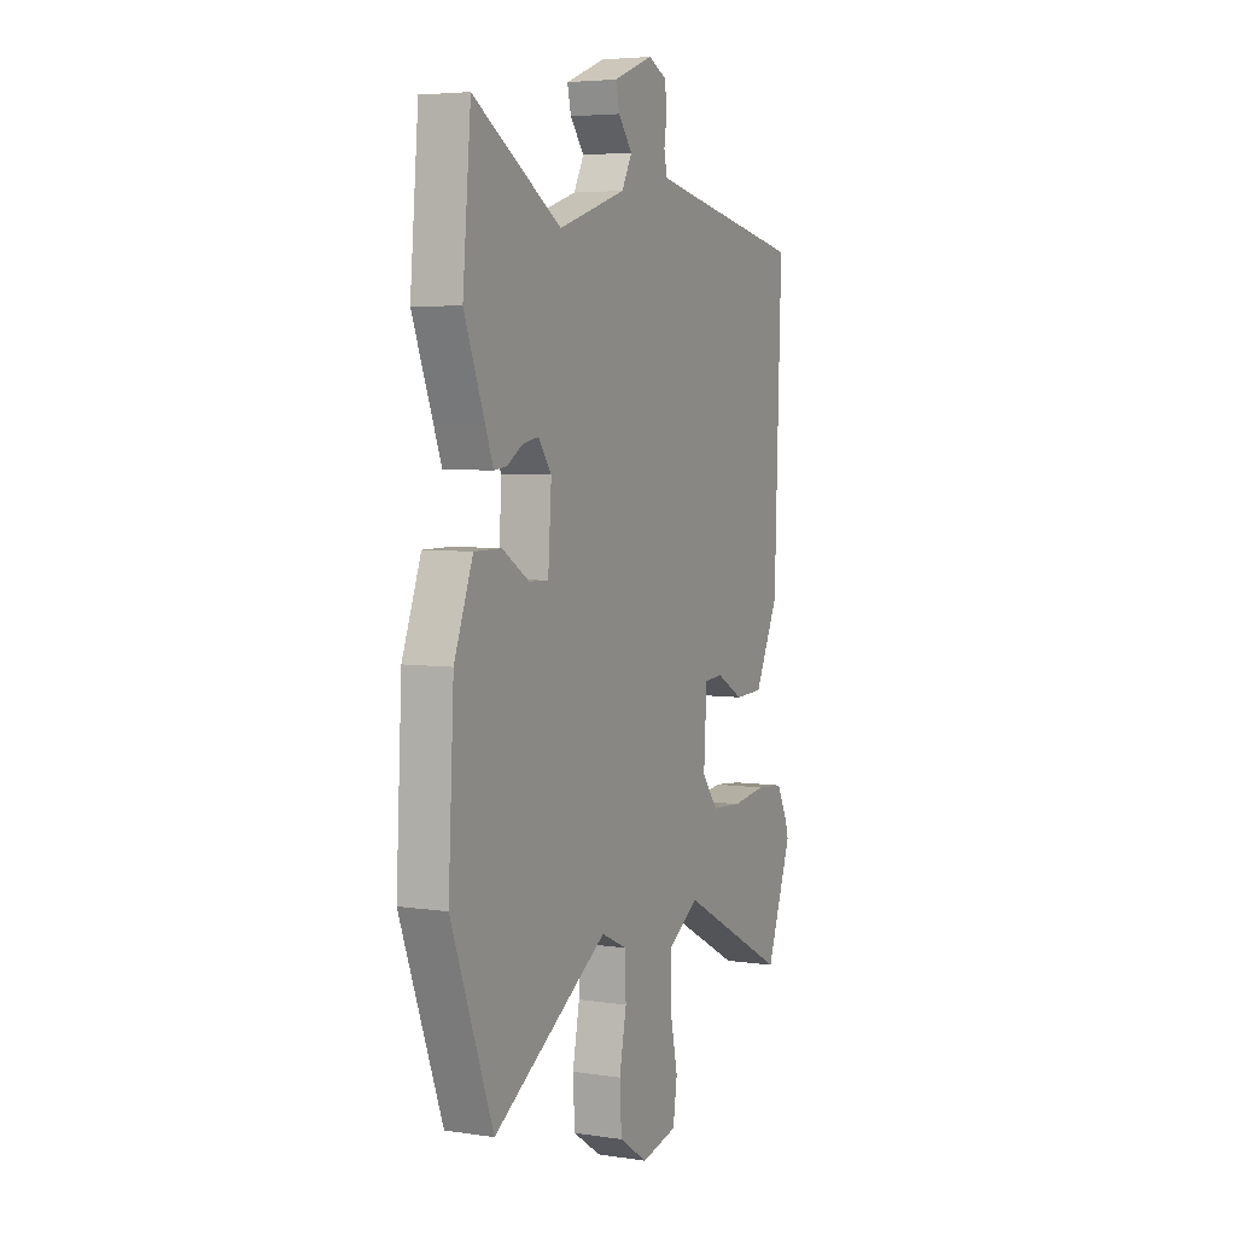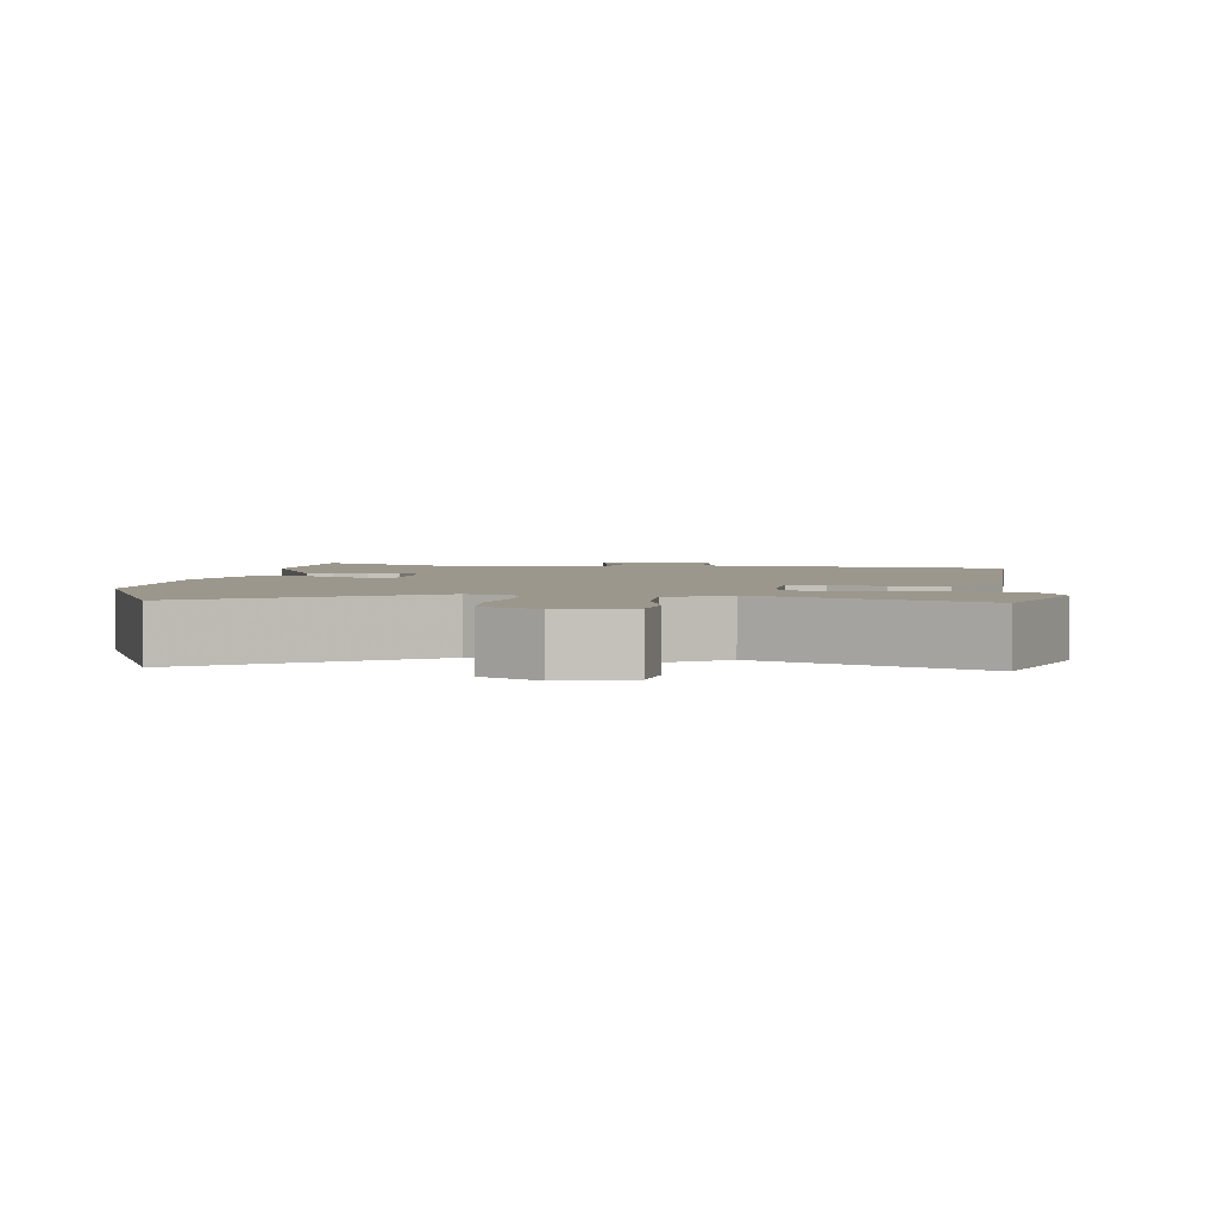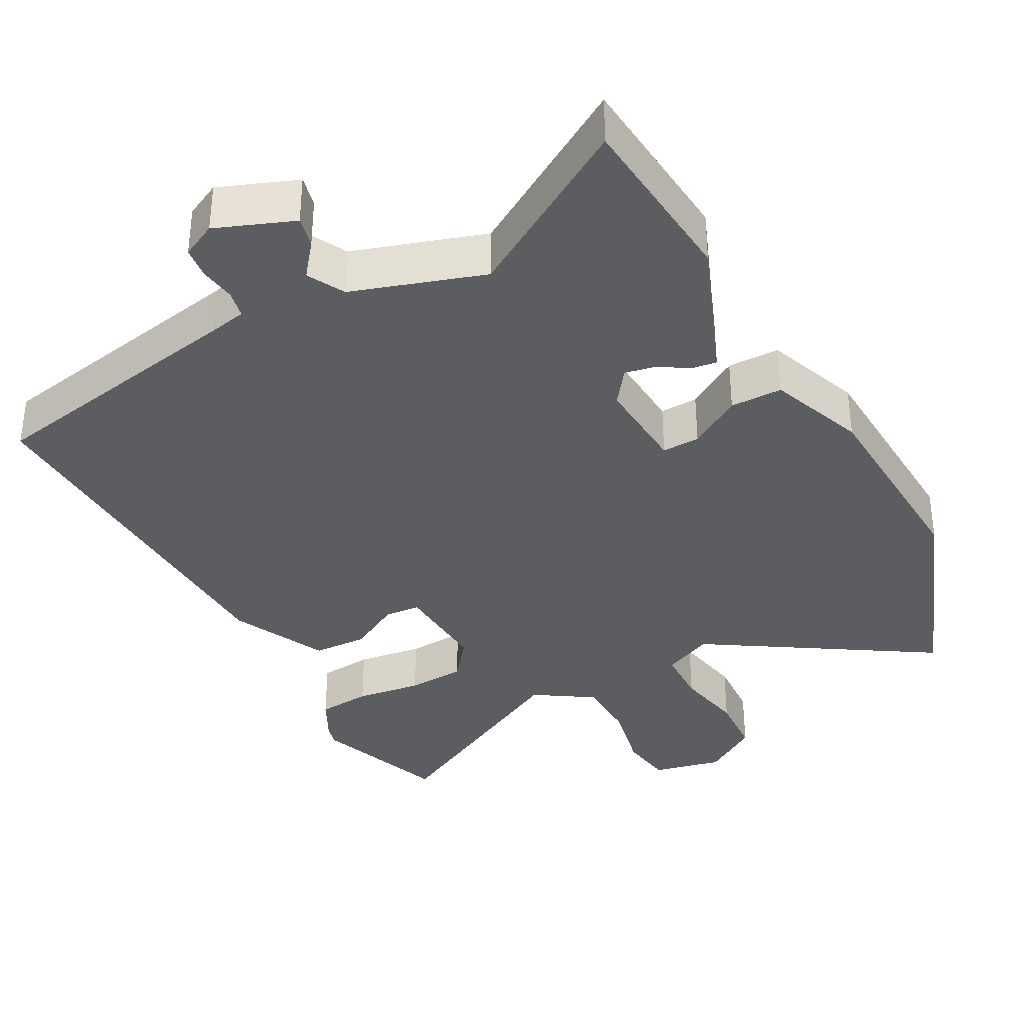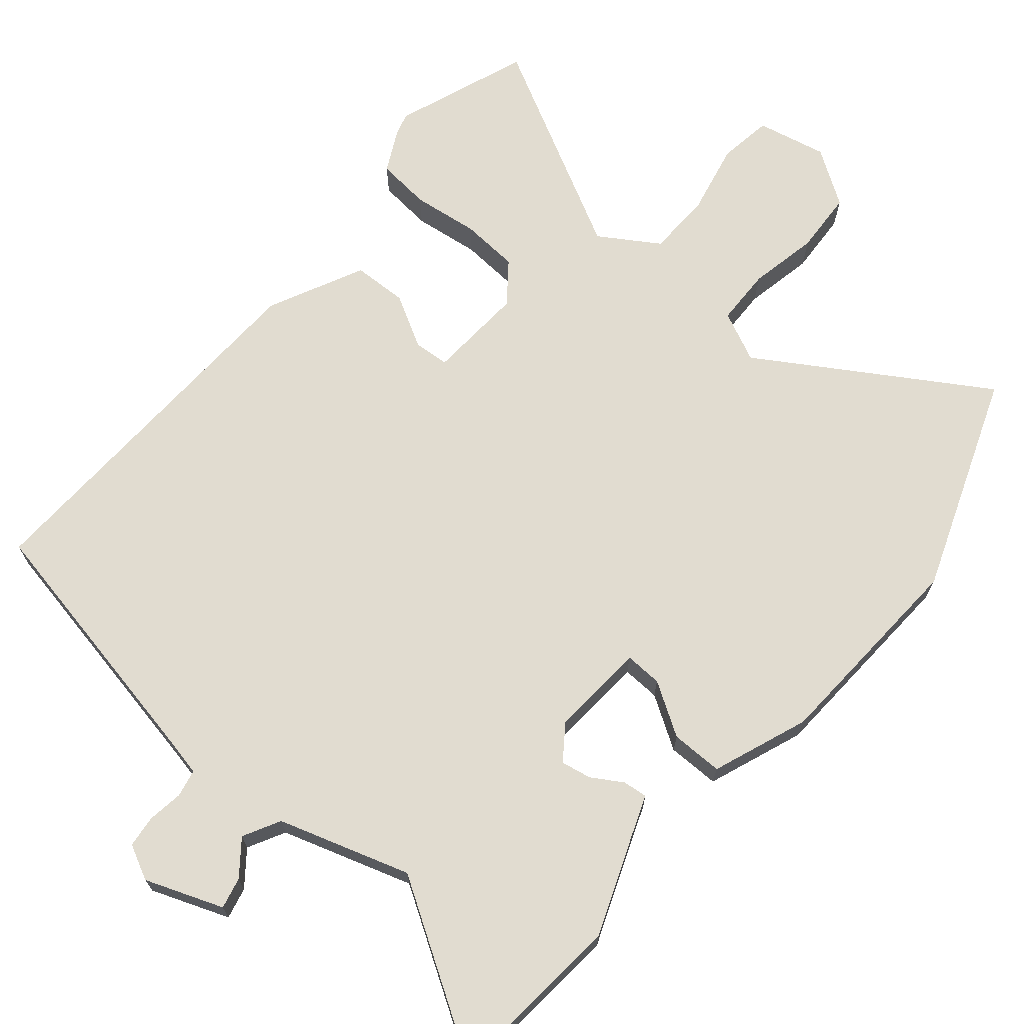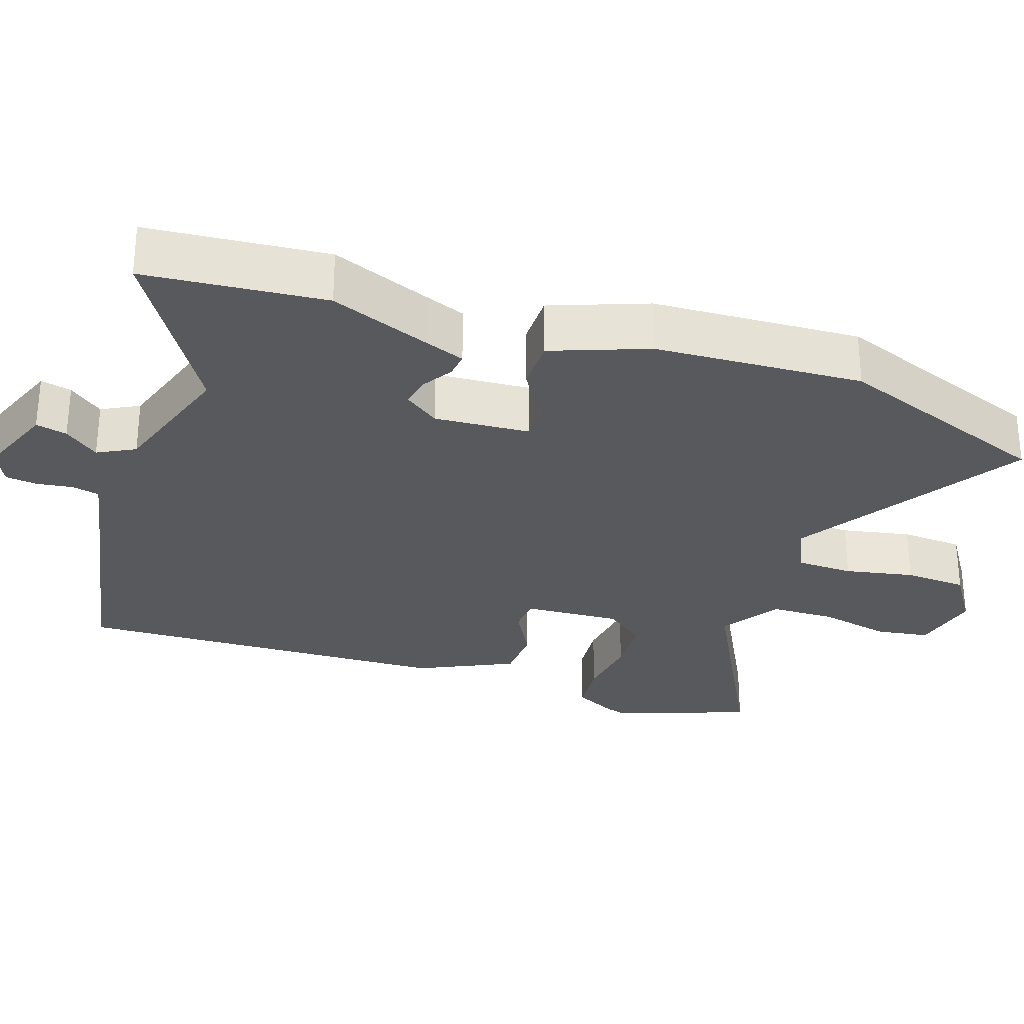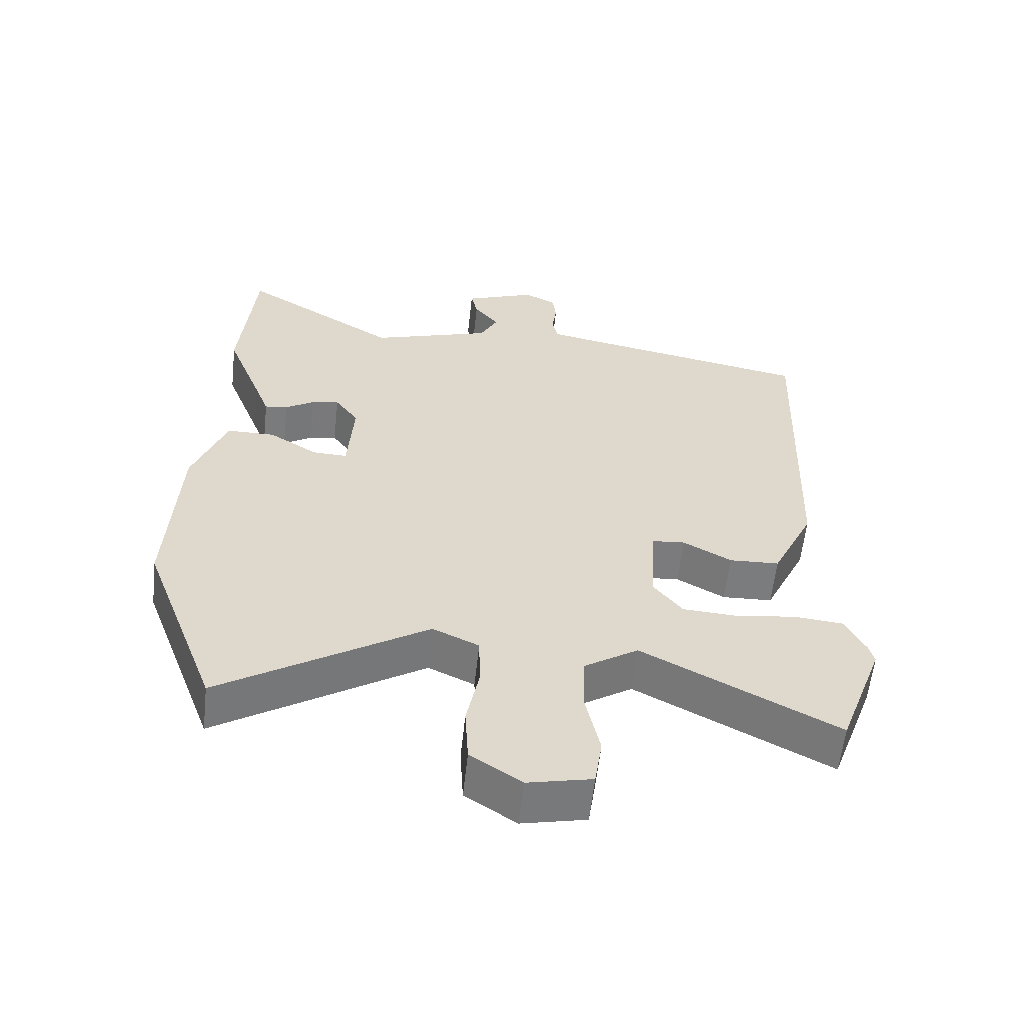
<metadata>
{"format":"obj","ext":"obj","renderer":"f3d","projection":"perspective","resolution":1024,"background":"white","views":[{"elev":5.0,"azim":115.2,"up":"+Z"},{"elev":2.7,"azim":-174.2,"up":"+Y"},{"elev":-36.1,"azim":28.2,"up":"+Y"},{"elev":69.4,"azim":40.3,"up":"+Y"},{"elev":-29.2,"azim":71.2,"up":"+Y"},{"elev":-58.7,"azim":173.8,"up":"+Z"}]}
</metadata>
<code>
v 0.555 0.07 -0.353
v 0.443 0.07 -0.652
v 0.136 0.07 -0.459
v 0.067 0.07 -0.491
v 0.065 0.07 -0.569
v 0.084 0.07 -0.664
v 0.079 0.07 -0.75
v 0.003 0.07 -0.8
v -0.093 0.07 -0.779
v -0.104 0.07 -0.705
v -0.083 0.07 -0.608
v -0.085 0.07 -0.519
v -0.166 0.07 -0.467
v -0.456 0.07 -0.619
v -0.524 0.07 -0.435
v -0.516 0.07 -0.406
v -0.486 0.07 -0.347
v -0.412 0.07 -0.34
v -0.321 0.07 -0.352
v -0.241 0.07 -0.347
v -0.198 0.07 -0.292
v -0.206 0.07 -0.159
v -0.255 0.07 -0.155
v -0.327 0.07 -0.195
v -0.402 0.07 -0.192
v -0.465 0.07 -0.061
v -0.484 0.07 0.459
v -0.118 0.07 0.529
v -0.065 0.07 0.54
v -0.057 0.07 0.578
v -0.064 0.07 0.627
v -0.059 0.07 0.671
v -0.011 0.07 0.695
v 0.096 0.07 0.654
v 0.086 0.07 0.611
v 0.049 0.07 0.564
v 0.076 0.07 0.513
v 0.257 0.07 0.455
v 0.491 0.07 0.599
v 0.513 0.07 0.352
v 0.459 0.07 0.214
v 0.438 0.07 0.159
v 0.404 0.07 0.163
v 0.362 0.07 0.189
v 0.32 0.07 0.197
v 0.285 0.07 0.149
v 0.294 0.07 0.018
v 0.346 0.07 0.02
v 0.418 0.07 0.065
v 0.49 0.07 0.065
v 0.54 0.07 -0.067
v 0.555 0 -0.353
v 0.443 0 -0.652
v 0.136 0 -0.459
v 0.067 0 -0.491
v 0.065 0 -0.569
v 0.084 0 -0.664
v 0.079 0 -0.75
v 0.003 0 -0.8
v -0.093 0 -0.779
v -0.104 0 -0.705
v -0.083 0 -0.608
v -0.085 0 -0.519
v -0.166 0 -0.467
v -0.456 0 -0.619
v -0.524 0 -0.435
v -0.516 0 -0.406
v -0.486 0 -0.347
v -0.412 0 -0.34
v -0.321 0 -0.352
v -0.241 0 -0.347
v -0.198 0 -0.292
v -0.206 0 -0.159
v -0.255 0 -0.155
v -0.327 0 -0.195
v -0.402 0 -0.192
v -0.465 0 -0.061
v -0.484 0 0.459
v -0.118 0 0.529
v -0.065 0 0.54
v -0.057 0 0.578
v -0.064 0 0.627
v -0.059 0 0.671
v -0.011 0 0.695
v 0.096 0 0.654
v 0.086 0 0.611
v 0.049 0 0.564
v 0.076 0 0.513
v 0.257 0 0.455
v 0.491 0 0.599
v 0.513 0 0.352
v 0.459 0 0.214
v 0.438 0 0.159
v 0.404 0 0.163
v 0.362 0 0.189
v 0.32 0 0.197
v 0.285 0 0.149
v 0.294 0 0.018
v 0.346 0 0.02
v 0.418 0 0.065
v 0.49 0 0.065
v 0.54 0 -0.067
f 48 49 50 51
f 47 48 51 1
f 41 42 43 44
f 41 44 45
f 38 39 40 41
f 37 38 41 45
f 33 34 35 36
f 31 32 33 36
f 30 31 36 37
f 29 30 37 45
f 25 26 27 28
f 23 24 25 28
f 22 23 28 29
f 21 22 29 45
f 16 17 18 19
f 16 19 20
f 13 14 15 16
f 13 16 20
f 12 13 20 21
f 8 9 10 11
f 8 11 12
f 5 6 7 8
f 4 5 8 12
f 3 4 12 21
f 47 1 2 3
f 46 47 3 21
f 21 45 46
f 102 101 100 99
f 52 102 99 98
f 95 94 93 92
f 96 95 92
f 92 91 90 89
f 96 92 89 88
f 87 86 85 84
f 87 84 83 82
f 88 87 82 81
f 96 88 81 80
f 79 78 77 76
f 79 76 75 74
f 80 79 74 73
f 96 80 73 72
f 70 69 68 67
f 71 70 67
f 67 66 65 64
f 71 67 64
f 72 71 64 63
f 62 61 60 59
f 63 62 59
f 59 58 57 56
f 63 59 56 55
f 72 63 55 54
f 54 53 52 98
f 72 54 98 97
f 97 96 72
f 1 52 53 2
f 2 53 54 3
f 3 54 55 4
f 4 55 56 5
f 5 56 57 6
f 6 57 58 7
f 7 58 59 8
f 8 59 60 9
f 9 60 61 10
f 10 61 62 11
f 11 62 63 12
f 12 63 64 13
f 13 64 65 14
f 14 65 66 15
f 15 66 67 16
f 16 67 68 17
f 17 68 69 18
f 18 69 70 19
f 19 70 71 20
f 20 71 72 21
f 21 72 73 22
f 22 73 74 23
f 23 74 75 24
f 24 75 76 25
f 25 76 77 26
f 26 77 78 27
f 27 78 79 28
f 28 79 80 29
f 29 80 81 30
f 30 81 82 31
f 31 82 83 32
f 32 83 84 33
f 33 84 85 34
f 34 85 86 35
f 35 86 87 36
f 36 87 88 37
f 37 88 89 38
f 38 89 90 39
f 39 90 91 40
f 40 91 92 41
f 41 92 93 42
f 42 93 94 43
f 43 94 95 44
f 44 95 96 45
f 45 96 97 46
f 46 97 98 47
f 47 98 99 48
f 48 99 100 49
f 49 100 101 50
f 50 101 102 51
f 51 102 52 1

</code>
